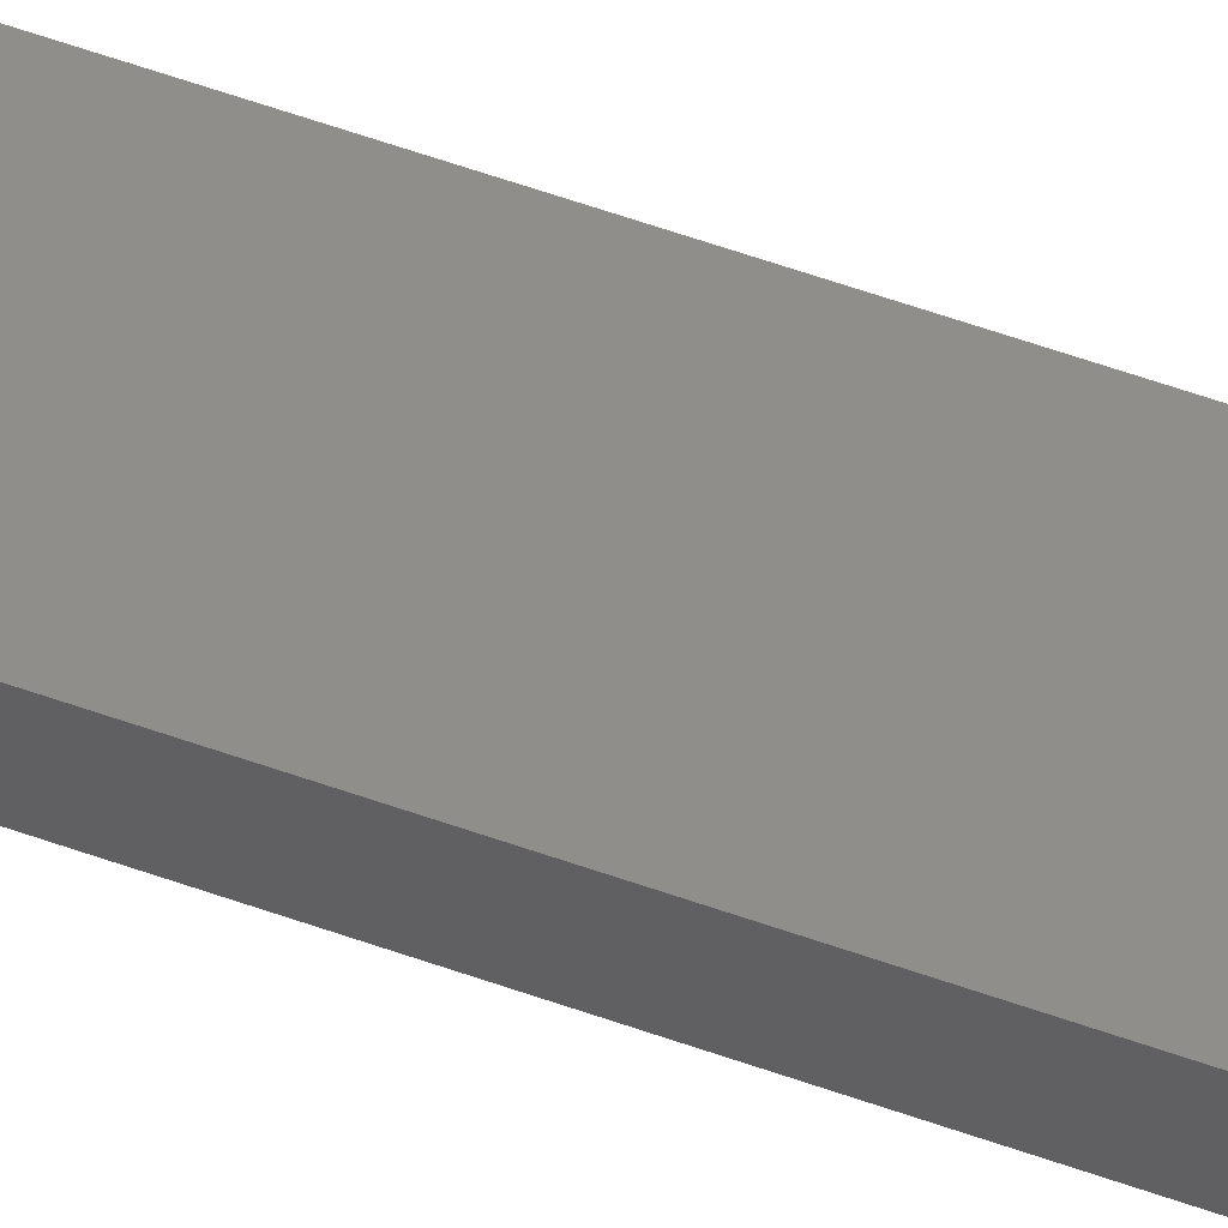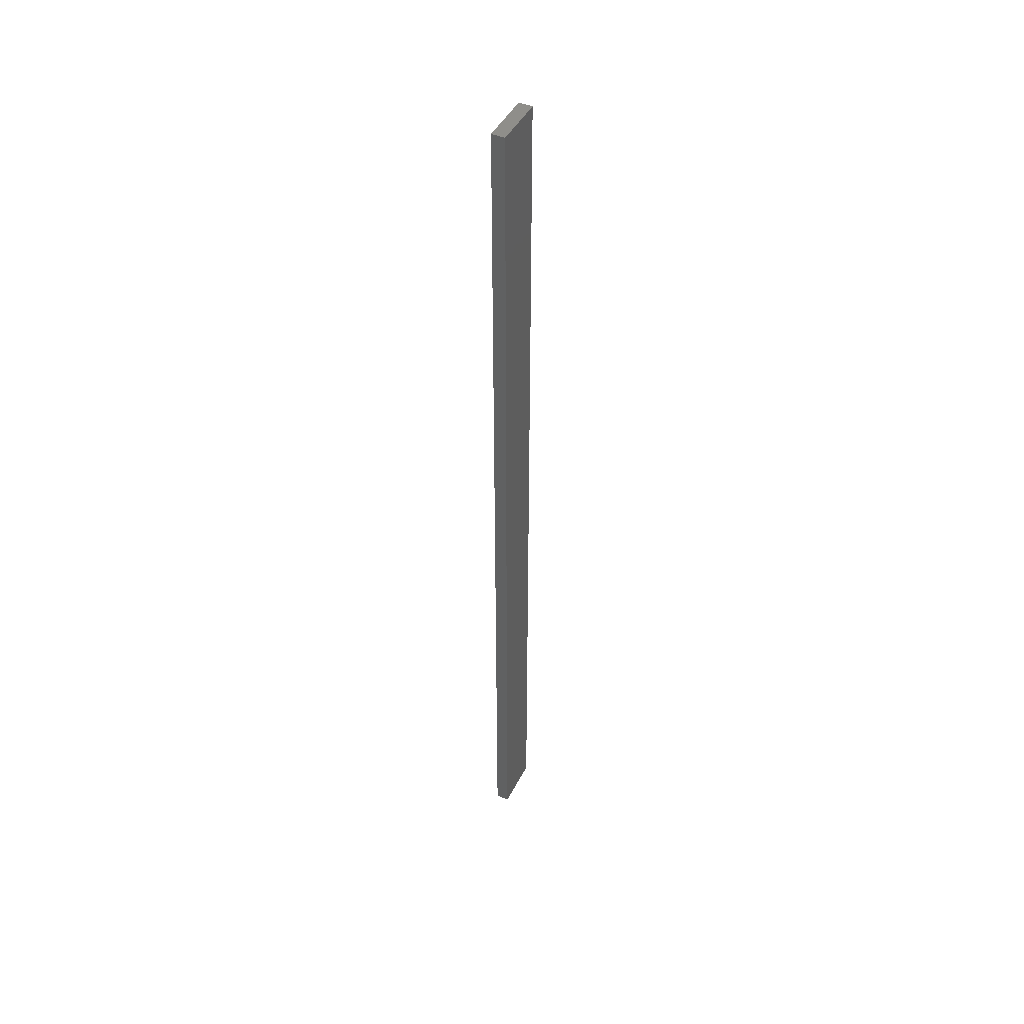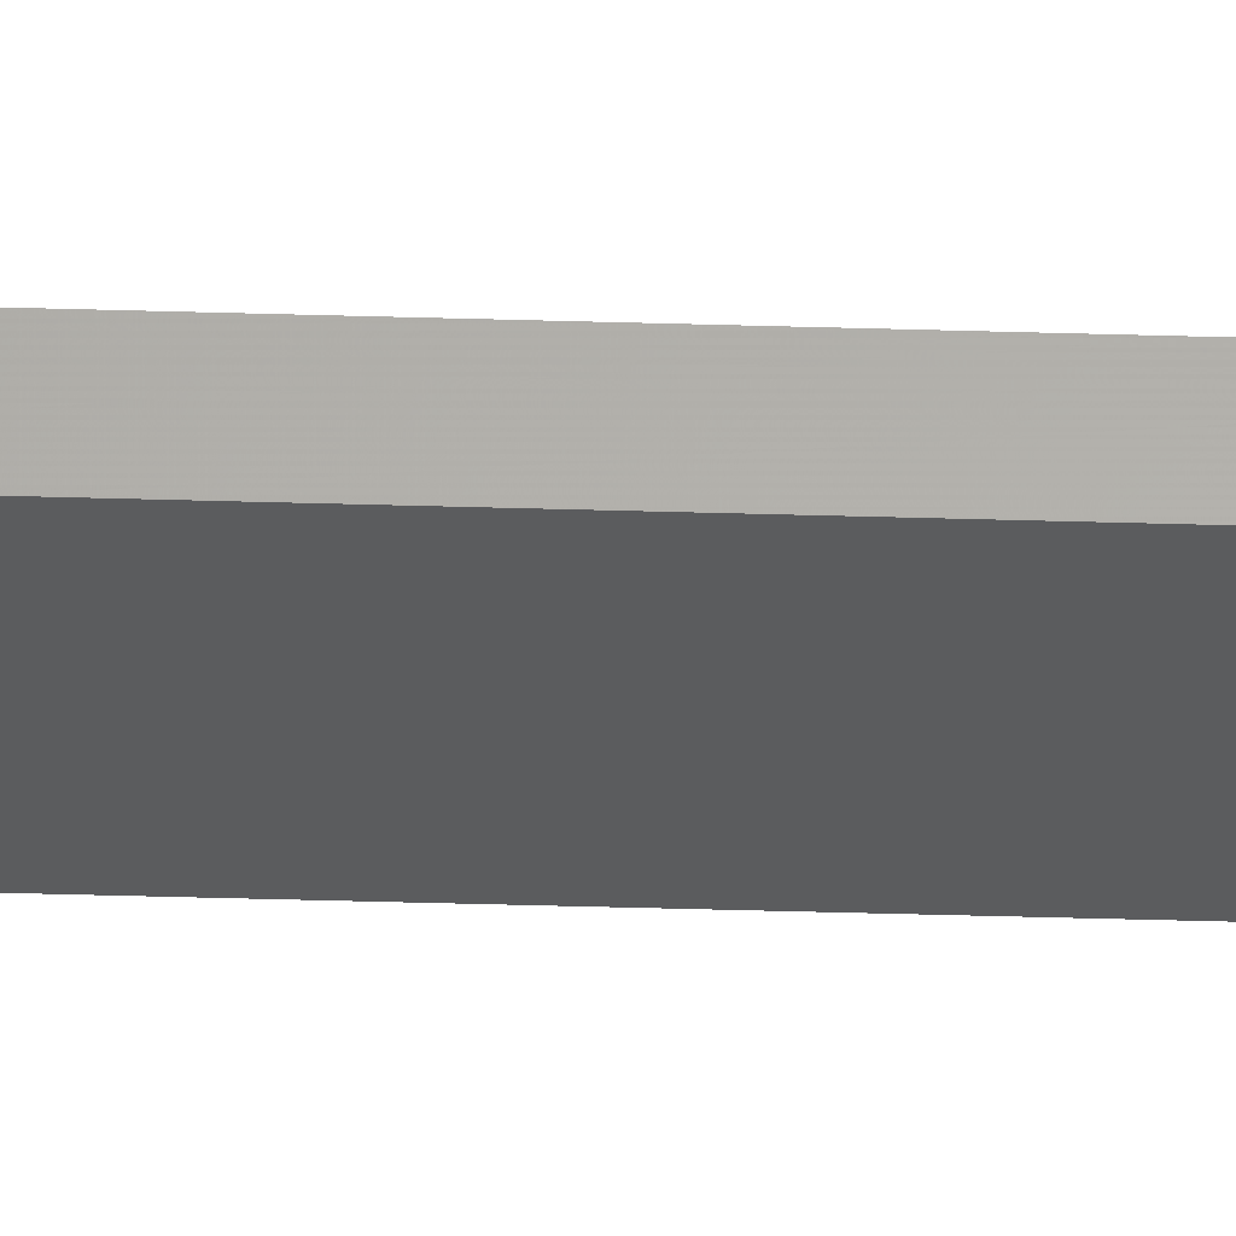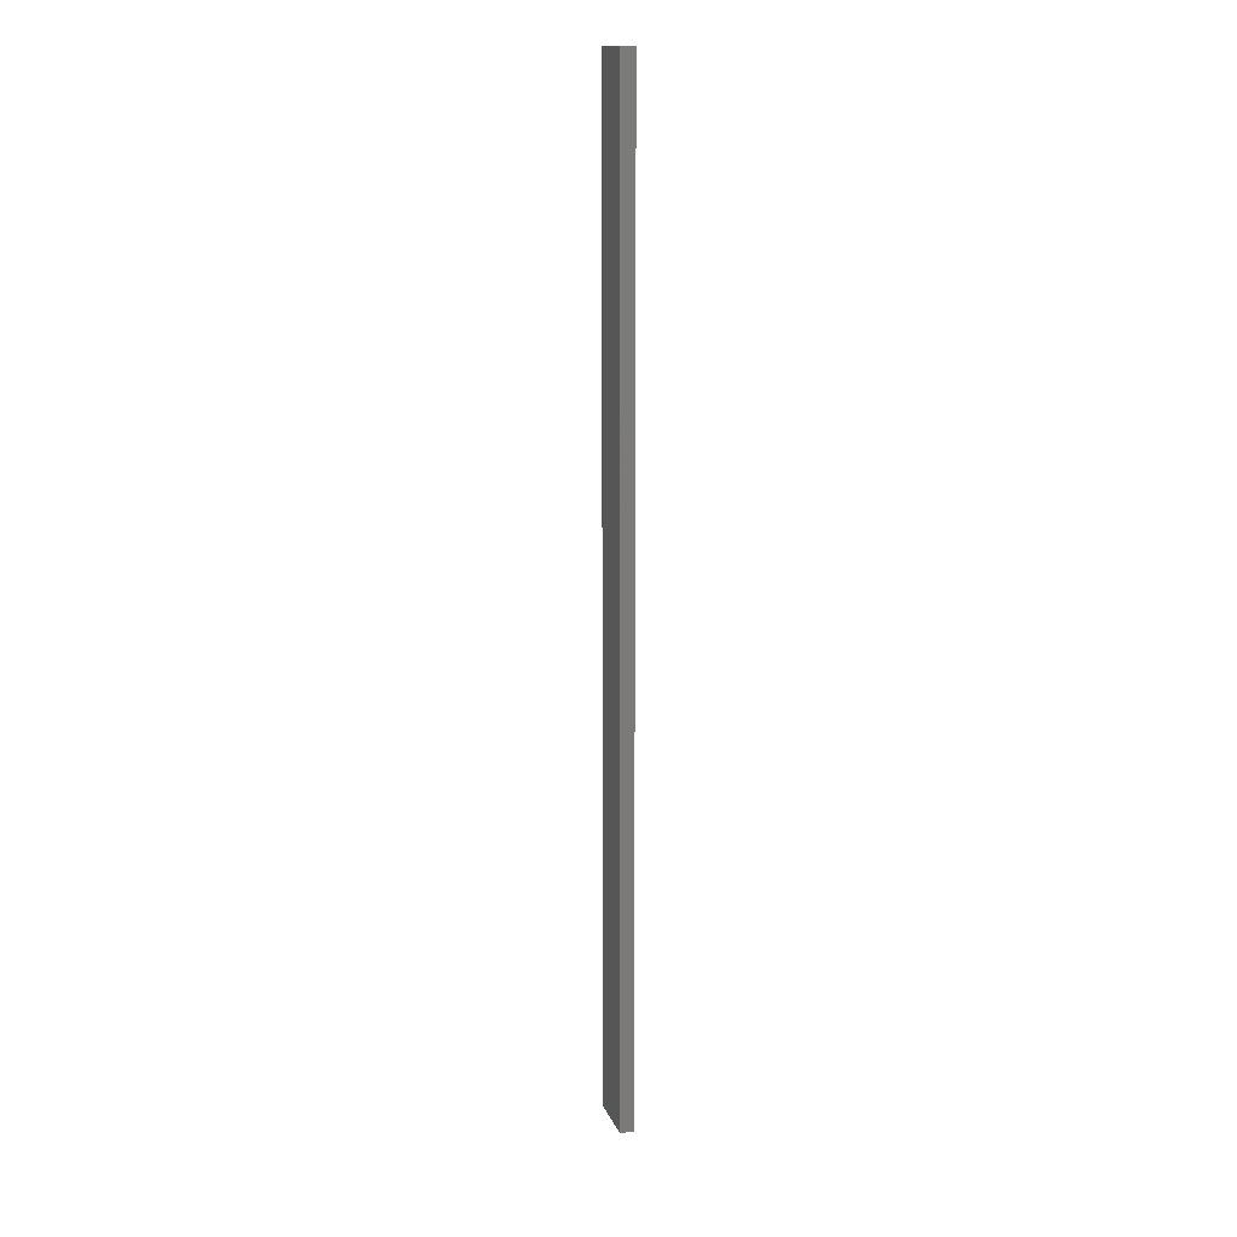
<metadata>
{"format":"stl","ext":"stl","renderer":"f3d","projection":"perspective","resolution":1024,"background":"white","views":[{"elev":46.3,"azim":-66.5,"up":"+Y"},{"elev":45.7,"azim":-63.7,"up":"+Z"},{"elev":-28.1,"azim":-92.9,"up":"+Y"},{"elev":15.0,"azim":73.1,"up":"+Z"}]}
</metadata>
<code>
# stl→obj: 16 verts, 28 faces
v -0.4731 -4.301 -81.98
v -0.4064 -4.301 -81.98
v -0.4064 -4.301 -78.39
v -0.4731 -4.301 -78.39
v -0.5398 -4.301 -81.98
v -0.5398 -4.301 -78.39
v -0.6064 -4.301 -81.98
v -0.6064 -4.301 -78.39
v -0.6064 -4.251 -78.39
v -0.6064 -4.251 -81.98
v -0.4065 -4.251 -78.39
v -0.4065 -4.251 -81.98
v -0.4732 -4.251 -78.39
v -0.4732 -4.251 -81.98
v -0.5398 -4.251 -78.39
v -0.5398 -4.251 -81.98
f 1 2 3
f 1 3 4
f 5 4 6
f 5 1 4
f 7 6 8
f 7 5 6
f 7 9 10
f 8 9 7
f 11 12 13
f 13 14 15
f 12 14 13
f 15 16 9
f 14 16 15
f 16 10 9
f 12 3 2
f 11 3 12
f 15 9 8
f 6 15 8
f 4 13 15
f 4 15 6
f 3 11 13
f 3 13 4
f 10 16 7
f 16 5 7
f 14 1 16
f 16 1 5
f 14 12 1
f 12 2 1

</code>
